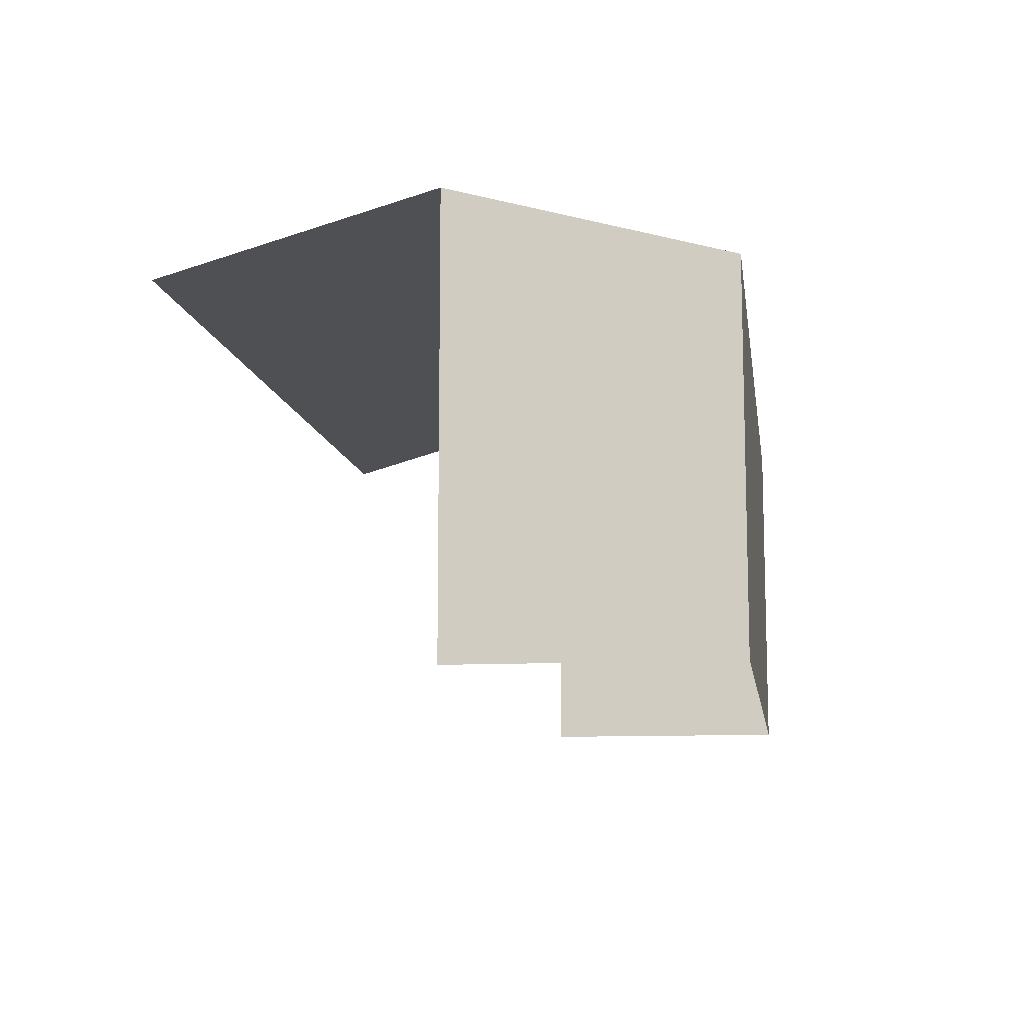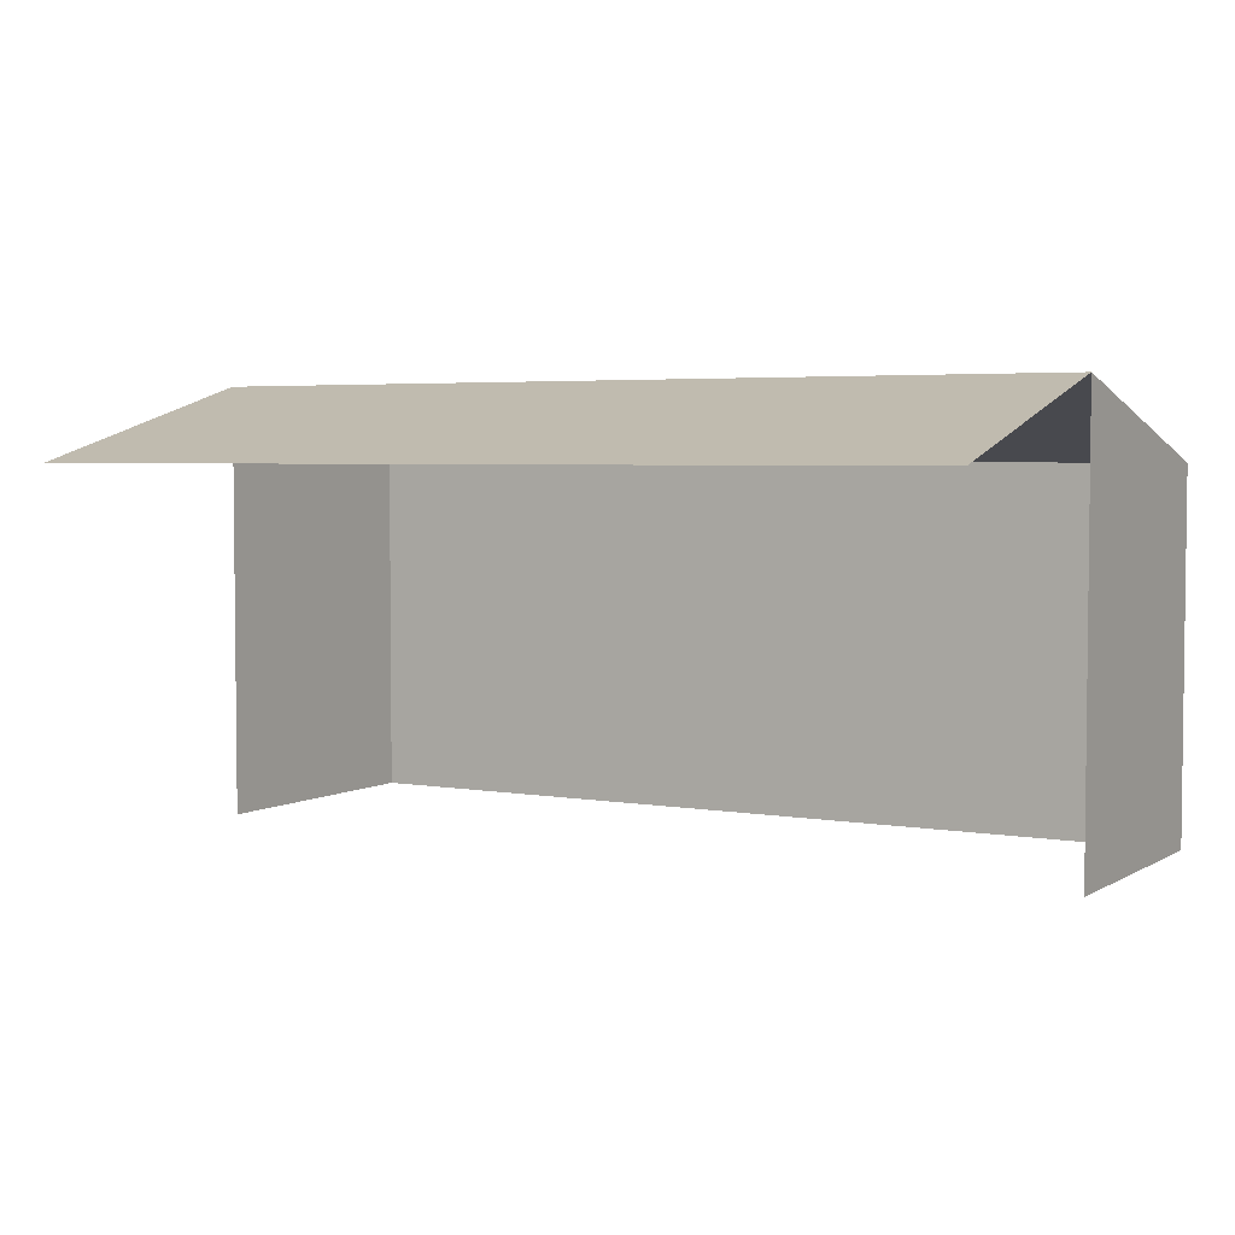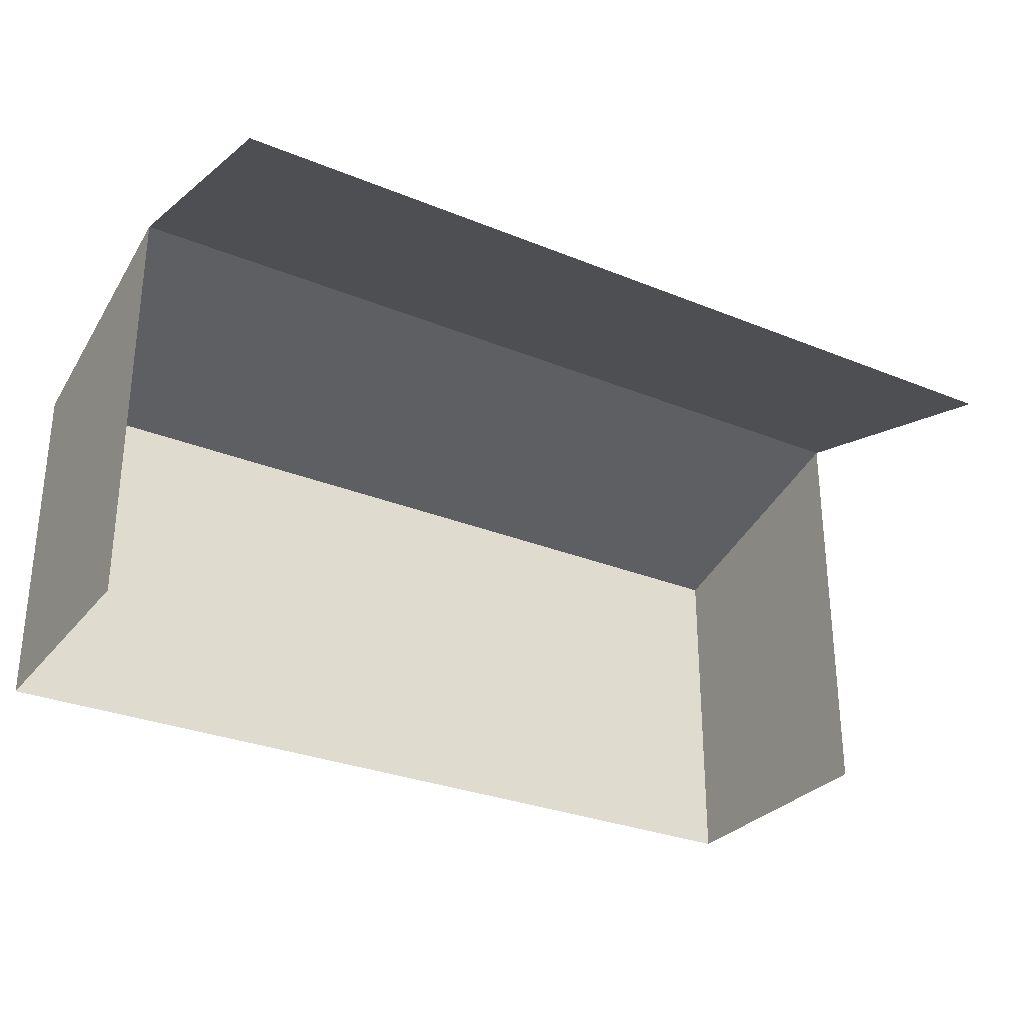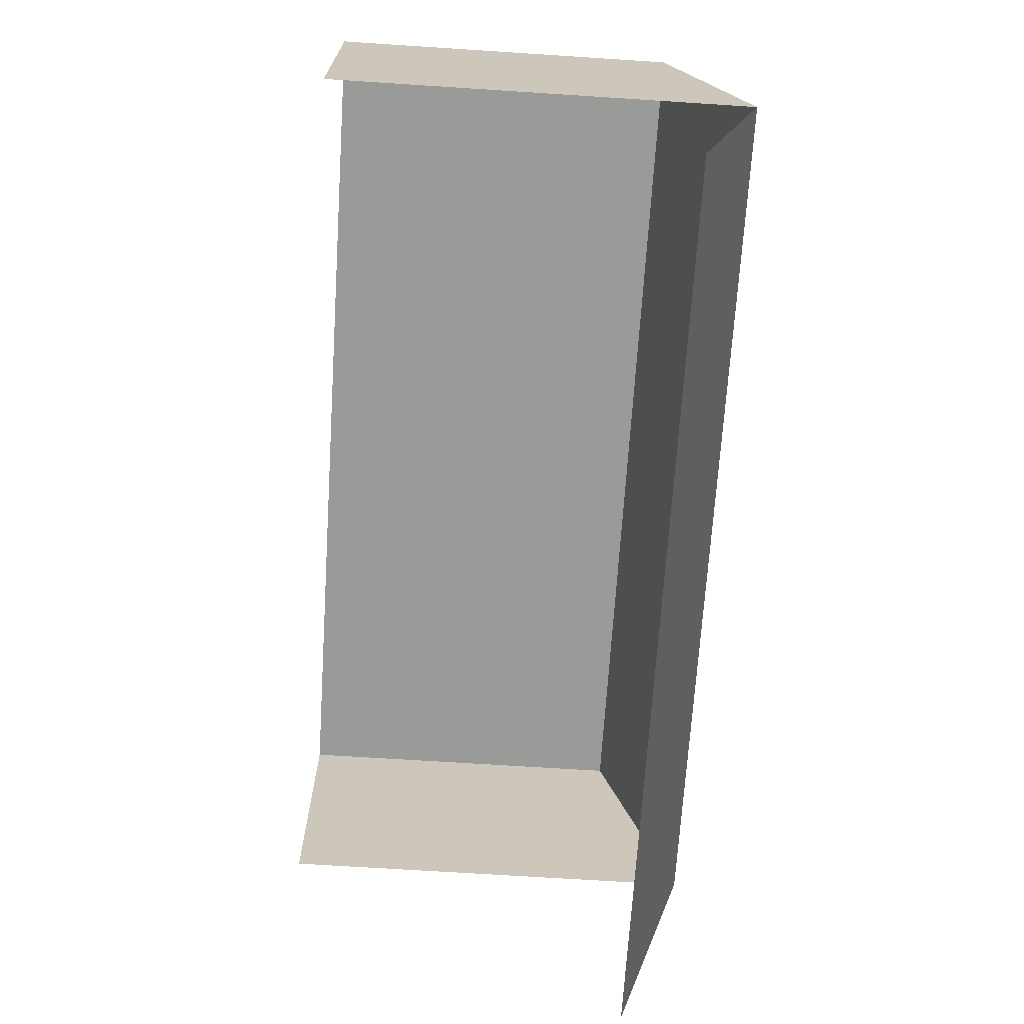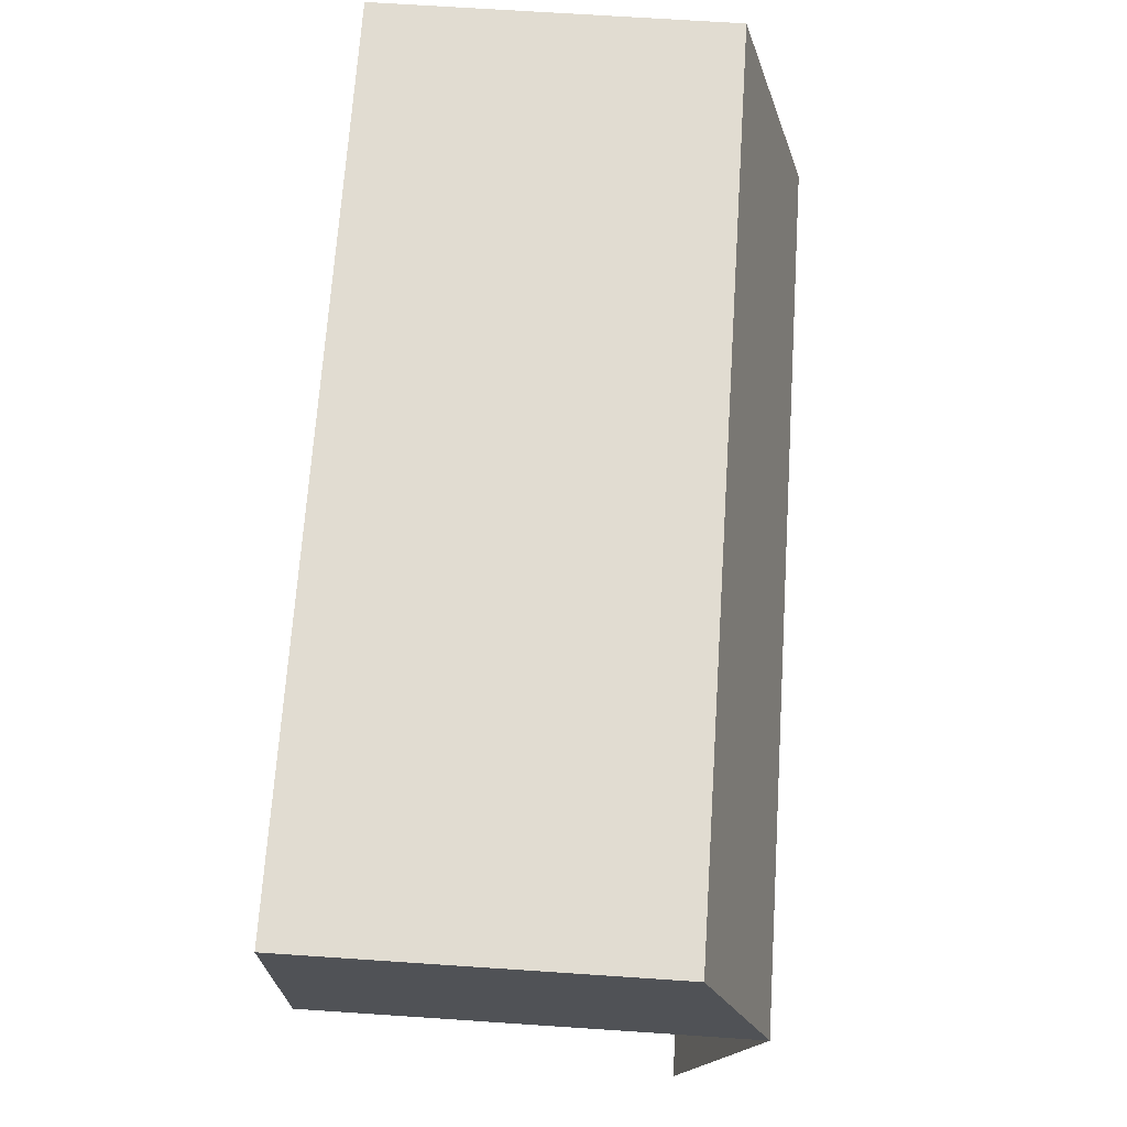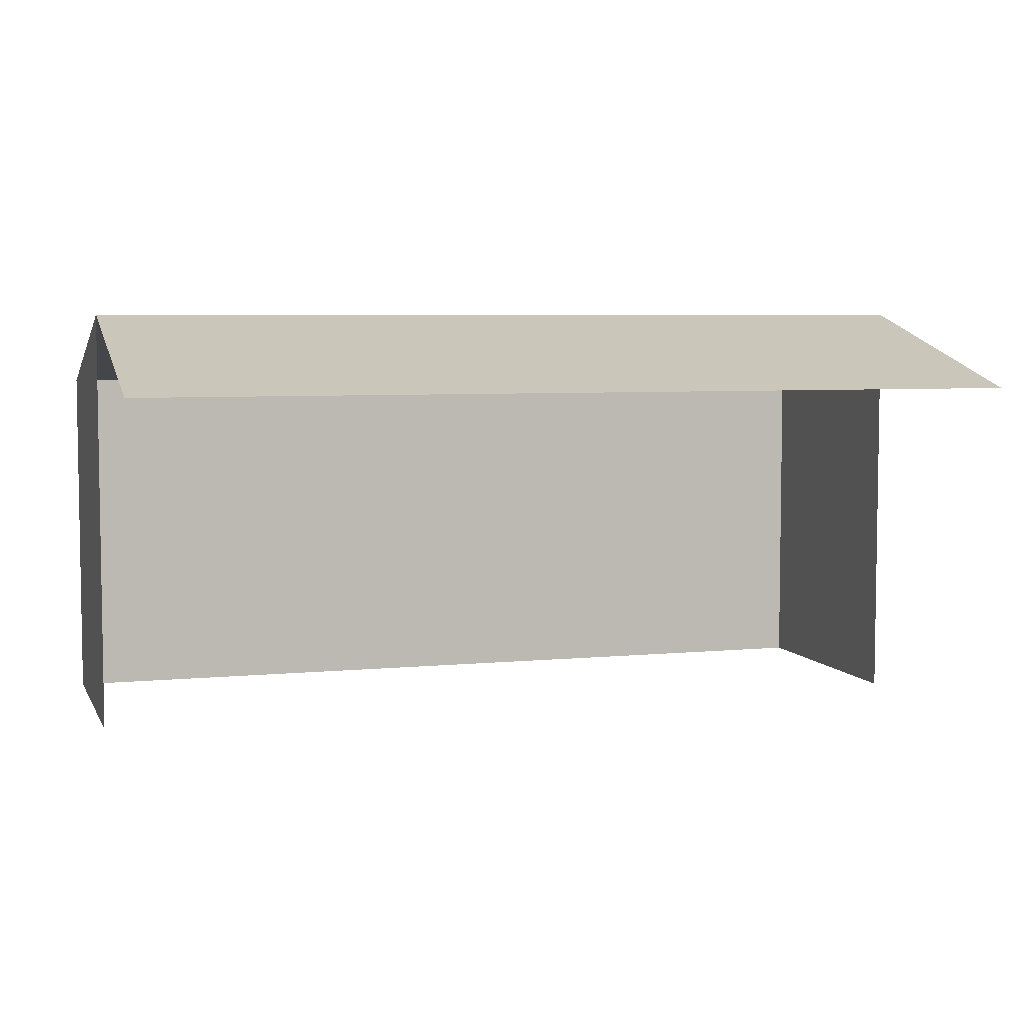
<metadata>
{"format":"obj","ext":"obj","renderer":"f3d","projection":"perspective","resolution":1024,"background":"white","views":[{"elev":-10.5,"azim":-81.7,"up":"+Y"},{"elev":4.0,"azim":-149.8,"up":"+Y"},{"elev":-29.7,"azim":149.1,"up":"+Y"},{"elev":-69.2,"azim":86.3,"up":"+Z"},{"elev":69.3,"azim":93.8,"up":"+Z"},{"elev":5.6,"azim":163.1,"up":"+Y"}]}
</metadata>
<code>
o TossaCookingMuseum_TossaCookingMuseumMesh
v -10 0 1
v -10 8 1
v -10 8 -11
v 10 0 1
v 10 8 1
v 10 8 -11
v -10 9.68 -5
v -10 0 -5
v 10 9.68 -5
v 10 0 -5
f 9 5 4 10
f 5 2 1 4
f 9 6 3 7
f 5 9 7 2
f 2 7 8 1

</code>
